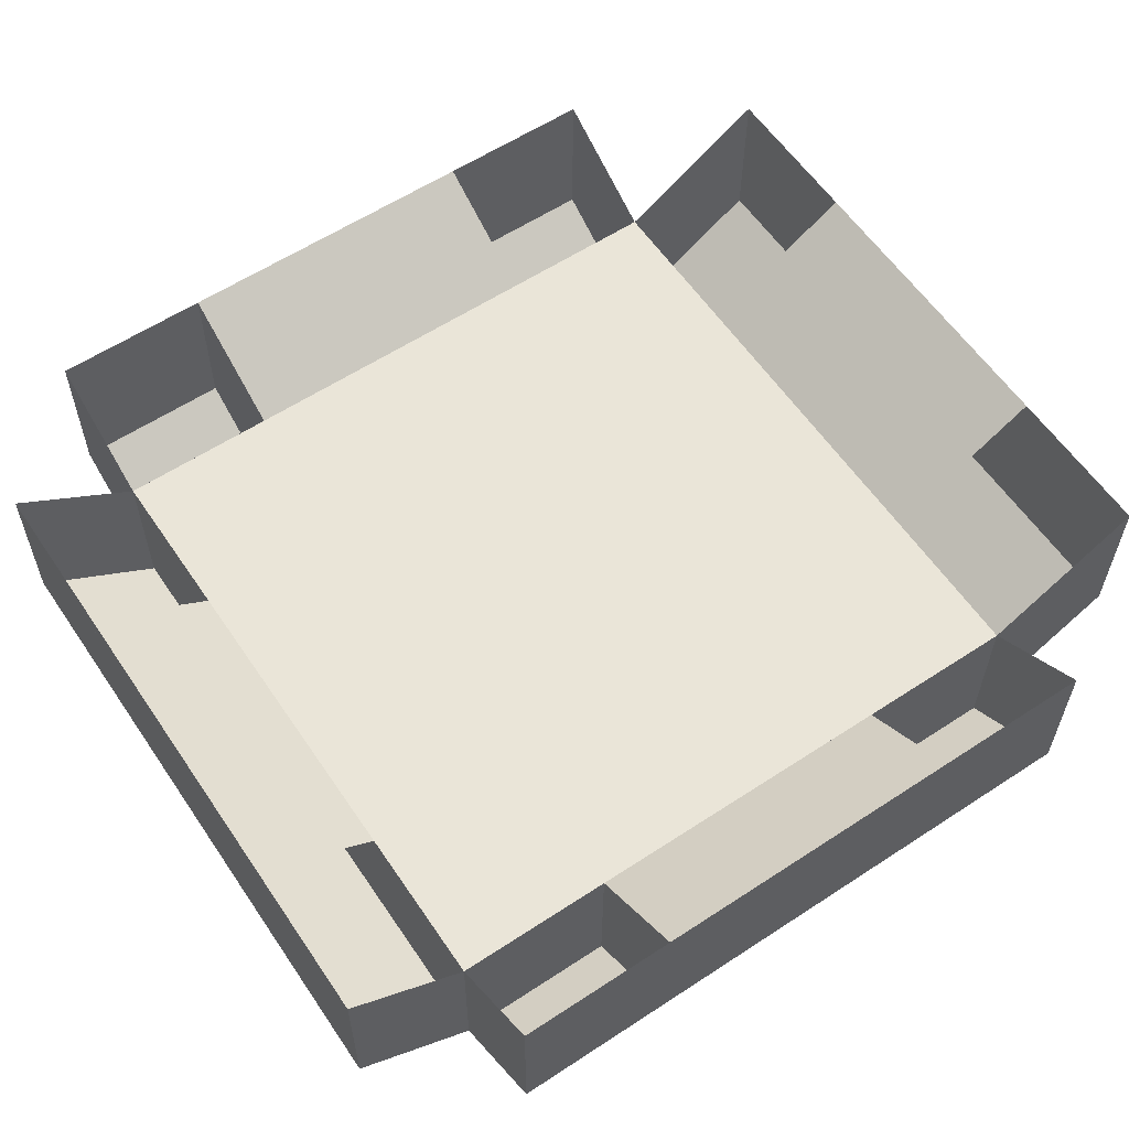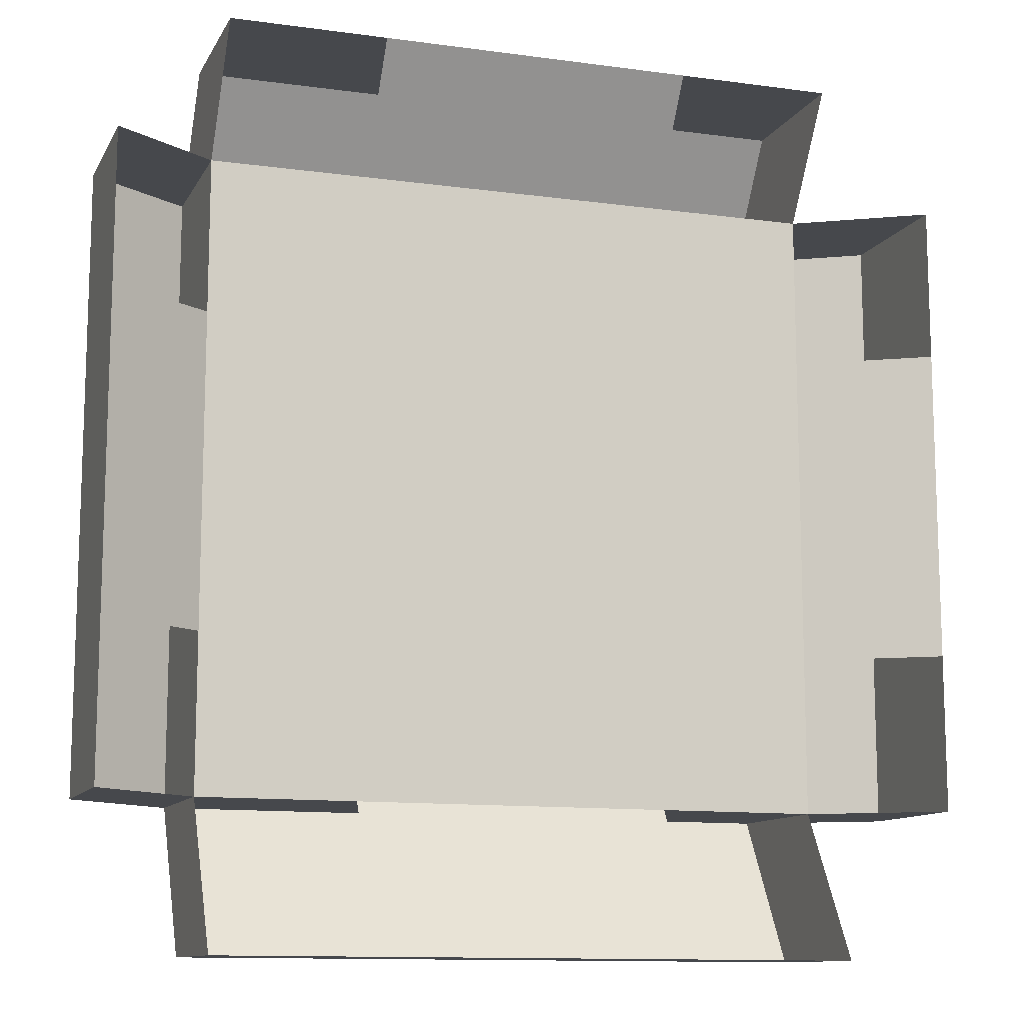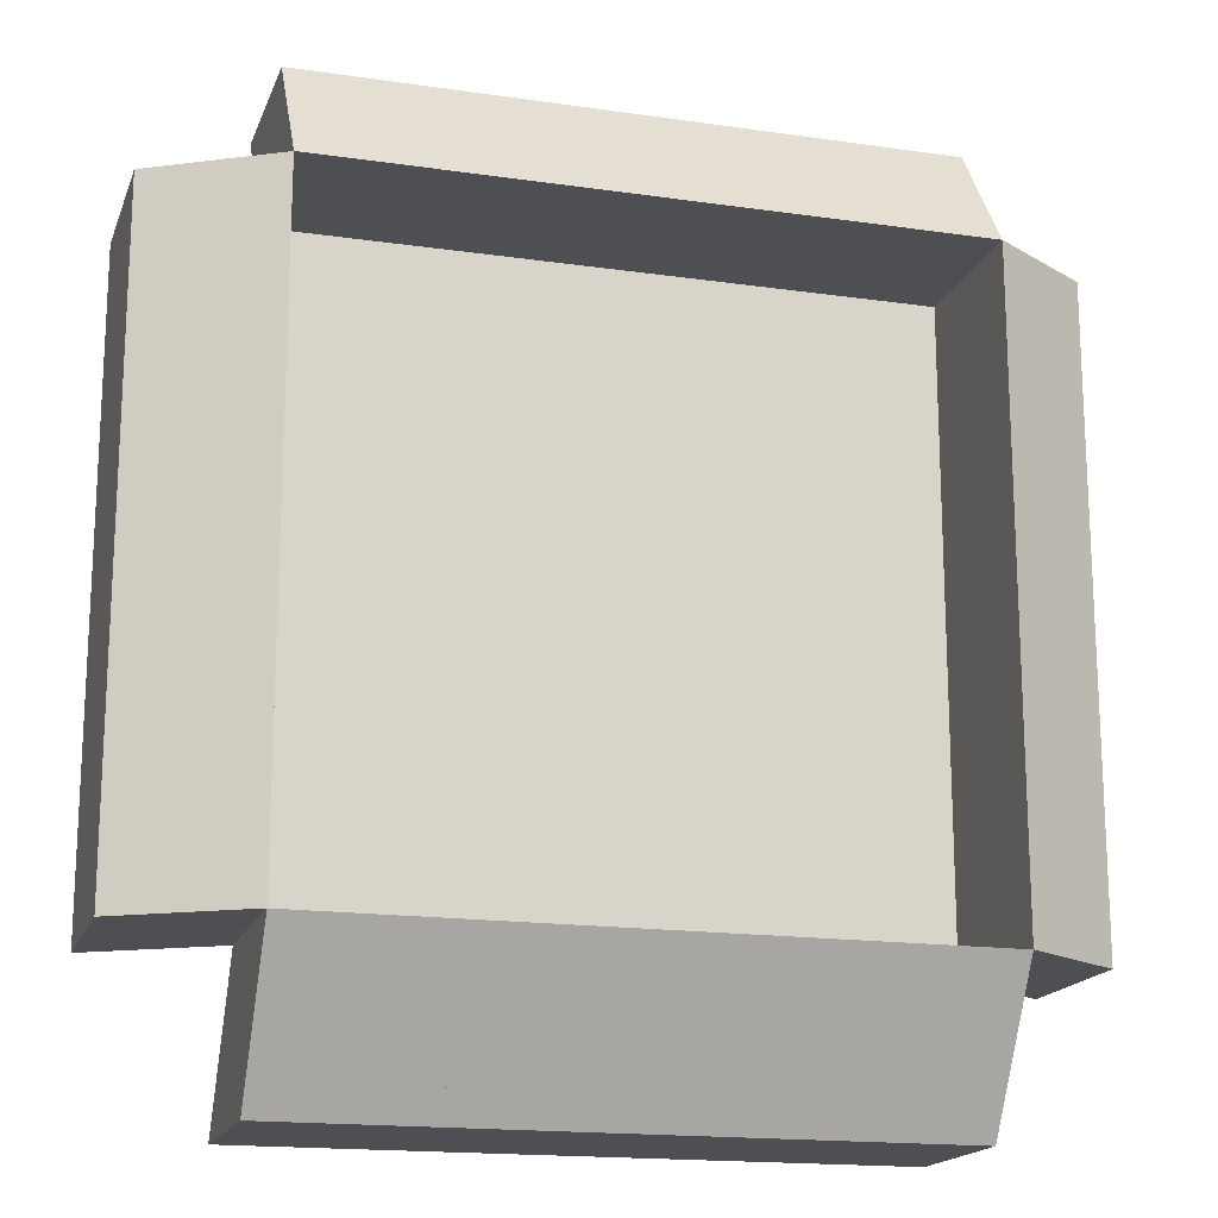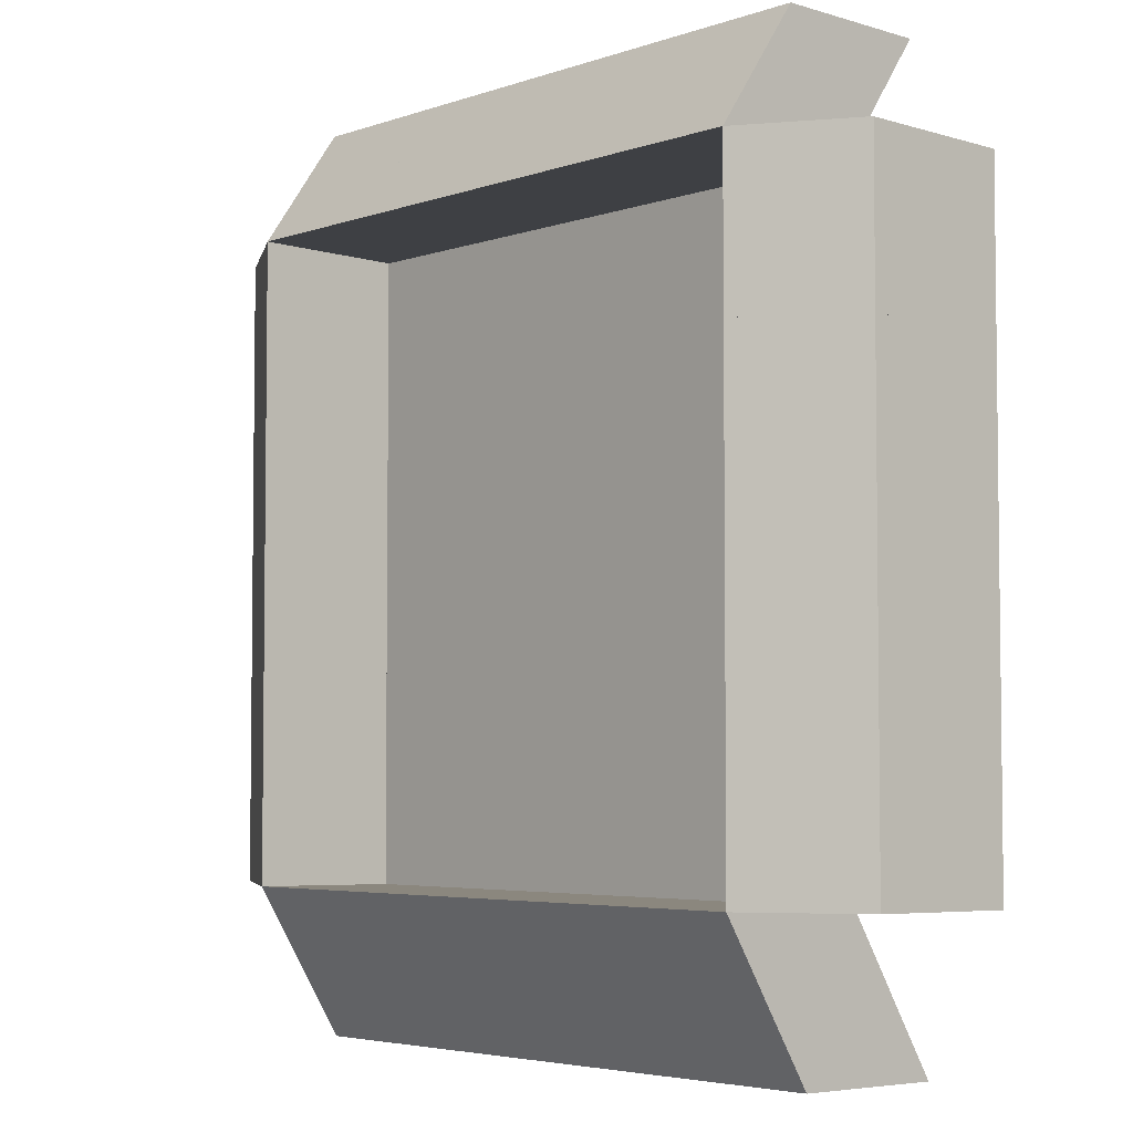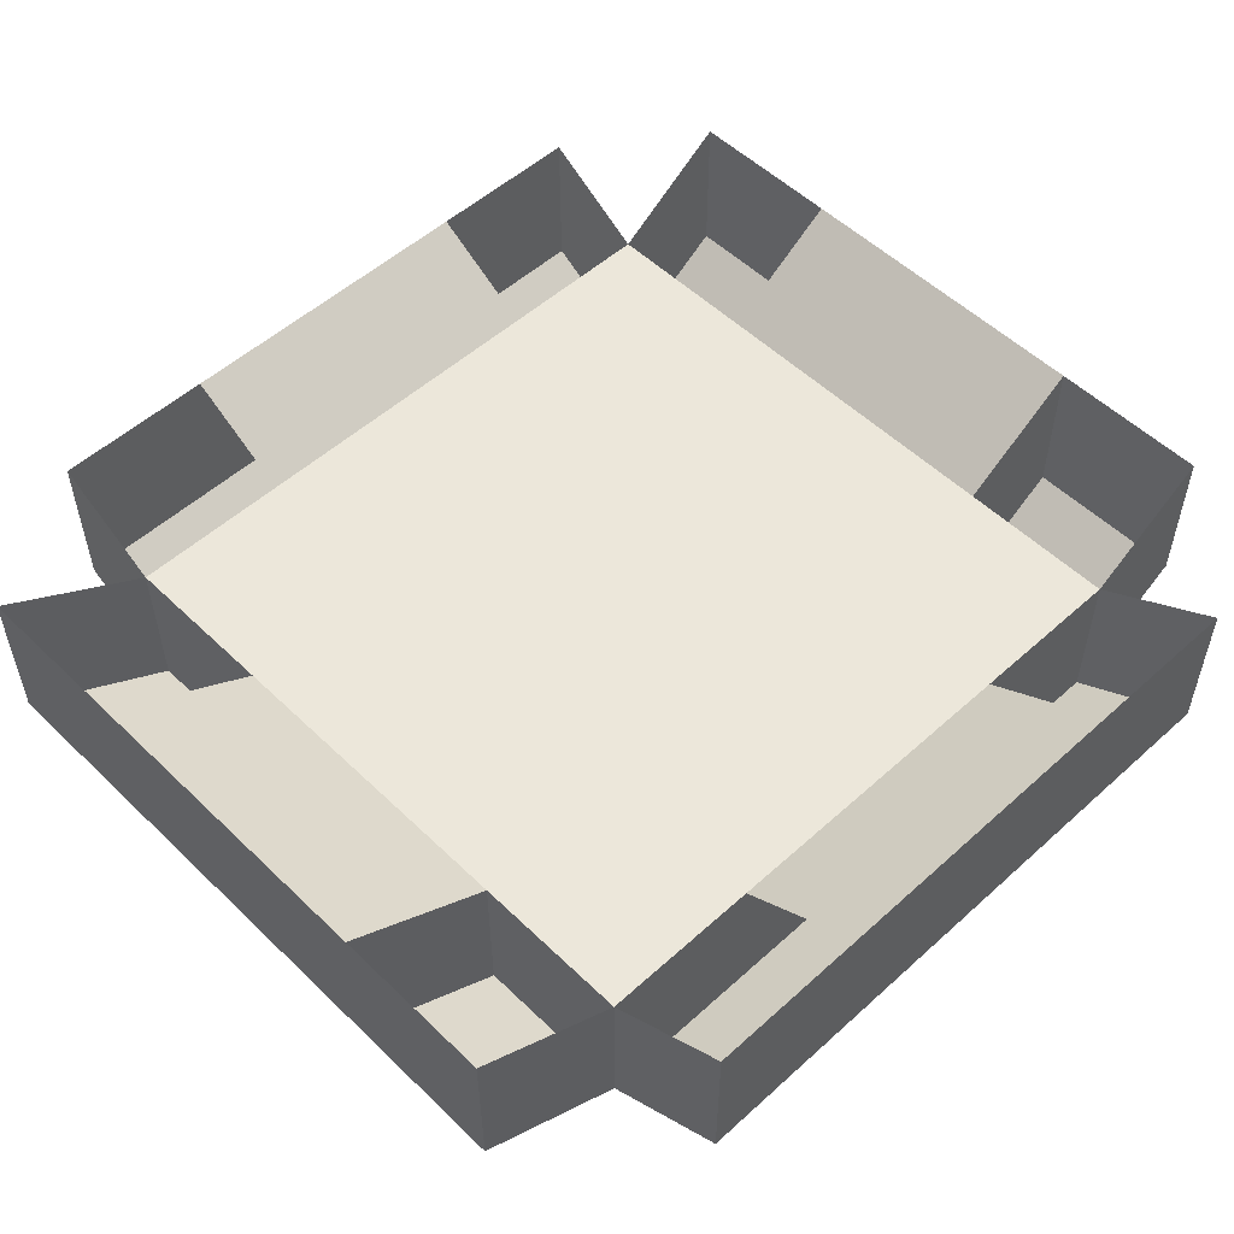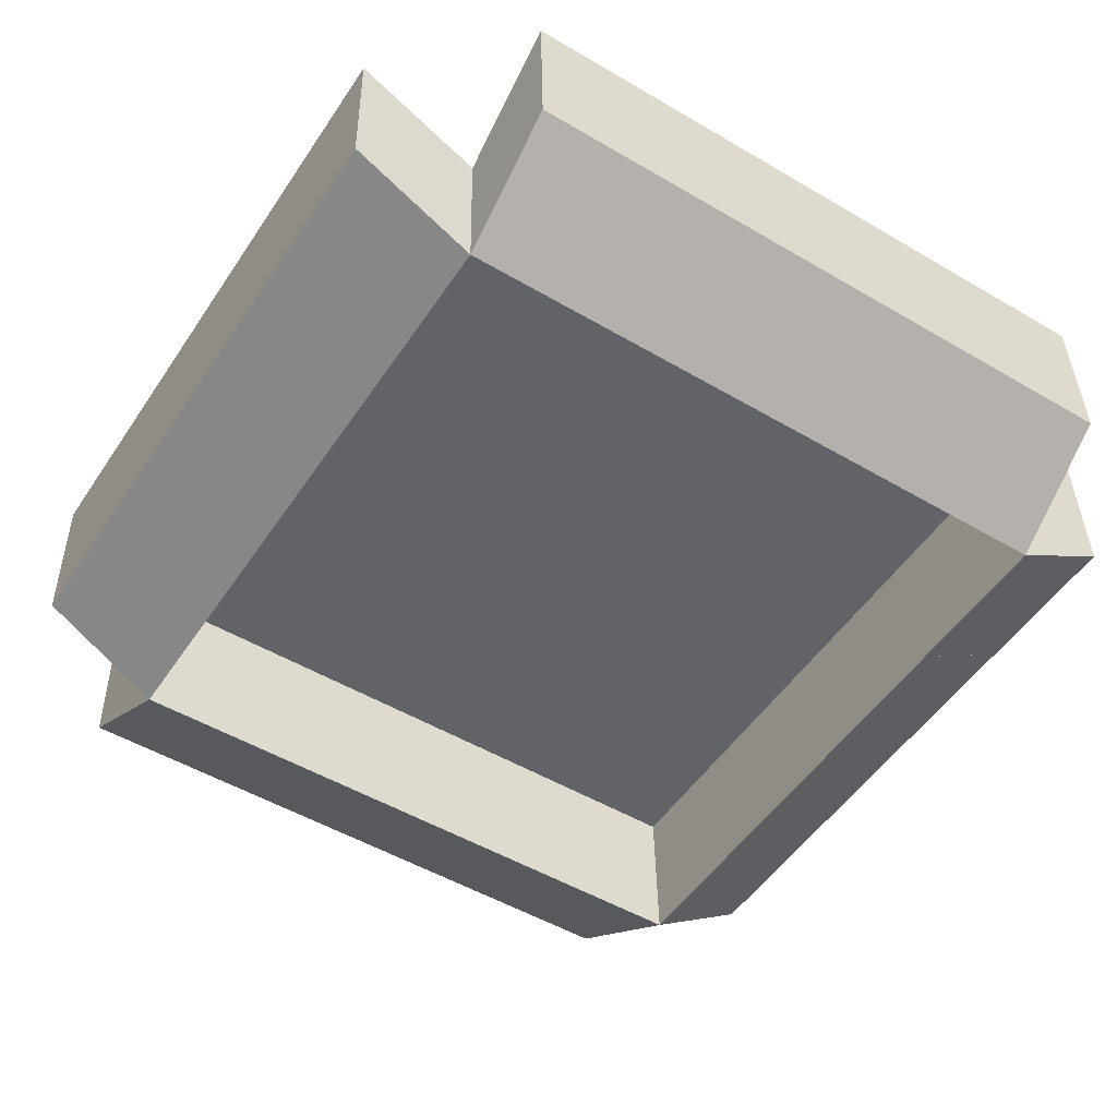
<metadata>
{"format":"obj","ext":"obj","renderer":"f3d","projection":"perspective","resolution":1024,"background":"white","views":[{"elev":59.4,"azim":56.0,"up":"+Y"},{"elev":-12.0,"azim":162.1,"up":"+Z"},{"elev":-17.0,"azim":-16.2,"up":"+Z"},{"elev":-4.4,"azim":48.2,"up":"+Z"},{"elev":52.9,"azim":-134.1,"up":"+Y"},{"elev":-50.8,"azim":-32.7,"up":"+Y"}]}
</metadata>
<code>
o Cube
v -11.33 0.09923 11.33
v -11.33 0.09923 -11.33
v 11.33 0.09923 11.33
v 11.33 0.09923 -11.33
v 0 0.09923 -11.33
v 0 0.09923 11.33
v -11.33 0.09923 0
v 11.33 0.09923 0
v 0 0.09923 0
v 11.33 0.09923 5.663
v -11.33 0.09923 5.663
v 0 0.09923 5.663
v -11.33 0.09923 -5.663
v 0 0.09923 -5.663
v 11.33 0.09923 -5.663
v 5.663 0.09923 -11.33
v 5.663 0.09923 11.33
v 5.663 0.09923 0
v 5.663 0.09923 5.663
v 5.663 0.09923 -5.663
v -5.663 0.09923 11.33
v -5.663 0.09923 -11.33
v -5.663 0.09923 0
v -5.663 0.09923 5.663
v -5.663 0.09923 -5.663
v 15.02 2.486 -11.33
v 15.02 2.486 11.33
v 15.02 2.486 0
v 15.02 2.486 5.663
v 15.02 2.486 -5.663
v -11.33 3.004 15.55
v 11.33 3.004 15.55
v 0 3.004 15.55
v 5.663 3.004 15.55
v -5.663 3.004 15.55
v -15.7 2.651 11.33
v -15.7 2.651 -11.33
v -15.7 2.651 0
v -15.7 2.651 5.663
v -15.7 2.651 -5.663
v -11.33 3.375 -16.68
v 11.33 3.375 -16.68
v 0 3.375 -16.68
v 5.663 3.375 -16.68
v -5.663 3.375 -16.68
v 5.725 -5.373 -11.25
v 11.39 -5.373 -11.25
v -11.26 -5.373 -5.592
v -11.26 -5.373 -11.25
v 11.39 -5.373 5.735
v 11.39 -5.373 11.4
v -5.601 -5.373 11.4
v -11.26 -5.373 11.4
v -11.26 -5.373 5.735
v 11.39 -5.373 -5.592
v 5.725 -5.373 11.4
v -5.601 -5.373 -11.25
v 15.08 -2.987 5.735
v 15.08 -2.987 11.4
v 15.08 -2.987 -11.25
v 15.08 -2.987 -5.592
v -5.601 -2.468 15.63
v -11.26 -2.468 15.63
v 11.39 -2.468 15.63
v 5.725 -2.468 15.63
v -15.63 -2.821 -5.592
v -15.63 -2.821 -11.25
v -15.63 -2.821 11.4
v -15.63 -2.821 5.735
v 5.725 -2.097 -16.6
v 11.39 -2.097 -16.6
v -11.26 -2.097 -16.6
v -5.601 -2.097 -16.6
v 15.02 2.486 5.711
v 11.33 0.09923 5.711
v -15.7 2.651 5.711
v -11.33 0.09923 5.711
v 15.08 -2.987 5.782
v 11.39 -5.373 5.782
v -15.63 -2.821 5.782
v -11.26 -5.373 5.782
v -5.692 3.004 15.55
v -5.692 0.09923 11.33
v -5.692 3.375 -16.68
v -5.692 0.09923 -11.33
v -5.63 -2.468 15.63
v -5.63 -5.373 11.4
v -5.63 -2.097 -16.6
v -5.63 -5.373 -11.25
f 15 16 20
f 14 22 25
f 12 23 24
f 10 18 19
f 3 19 17
f 6 24 21
f 9 25 23
f 8 20 18
f 18 14 9
f 17 12 6
f 19 9 12
f 20 5 14
f 23 13 7
f 21 11 1
f 24 7 11
f 25 2 13
f 10 28 8
f 8 30 15
f 3 56 51
f 35 63 31
f 21 33 6
f 6 34 17
f 11 69 54
f 22 73 57
f 7 39 11
f 3 59 51
f 13 38 7
f 2 72 41
f 4 60 26
f 16 43 5
f 36 69 39
f 5 45 22
f 55 60 47
f 51 58 50
f 53 62 52
f 56 64 51
f 49 66 48
f 54 68 53
f 47 70 46
f 57 72 49
f 13 76 40
f 32 65 34
f 2 67 49
f 1 68 36
f 1 54 53
f 4 46 16
f 42 70 71
f 21 62 35
f 13 49 48
f 34 83 17
f 27 58 59
f 3 50 10
f 1 63 53
f 30 60 61
f 45 72 73
f 21 53 52
f 3 64 32
f 17 87 56
f 40 67 37
f 10 58 29
f 4 71 47
f 22 49 2
f 15 47 4
f 66 81 48
f 77 80 76
f 75 78 79
f 55 75 79
f 48 77 13
f 55 78 61
f 61 74 30
f 66 76 80
f 30 75 15
f 83 86 87
f 85 88 84
f 16 89 85
f 16 84 44
f 56 86 65
f 70 89 46
f 44 88 70
f 34 86 82
f 15 4 16
f 14 5 22
f 12 9 23
f 10 8 18
f 3 10 19
f 6 12 24
f 9 14 25
f 8 15 20
f 18 20 14
f 17 19 12
f 19 18 9
f 20 16 5
f 23 25 13
f 21 24 11
f 24 23 7
f 25 22 2
f 10 29 28
f 8 28 30
f 3 17 56
f 35 62 63
f 21 35 33
f 6 33 34
f 11 39 69
f 22 45 73
f 7 38 39
f 3 27 59
f 13 40 38
f 2 49 72
f 4 47 60
f 16 44 43
f 36 68 69
f 5 43 45
f 55 61 60
f 51 59 58
f 53 63 62
f 56 65 64
f 49 67 66
f 54 69 68
f 47 71 70
f 57 73 72
f 13 77 76
f 32 64 65
f 2 37 67
f 1 53 68
f 1 11 54
f 4 47 46
f 42 44 70
f 21 52 62
f 13 2 49
f 34 82 83
f 27 29 58
f 3 51 50
f 1 31 63
f 30 26 60
f 45 41 72
f 21 1 53
f 3 51 64
f 17 83 87
f 40 66 67
f 10 50 58
f 4 42 71
f 22 57 49
f 15 55 47
f 66 80 81
f 77 81 80
f 75 74 78
f 55 15 75
f 48 81 77
f 55 79 78
f 61 78 74
f 66 40 76
f 30 74 75
f 83 82 86
f 85 89 88
f 16 46 89
f 16 85 84
f 56 87 86
f 70 88 89
f 44 84 88
f 34 65 86

</code>
